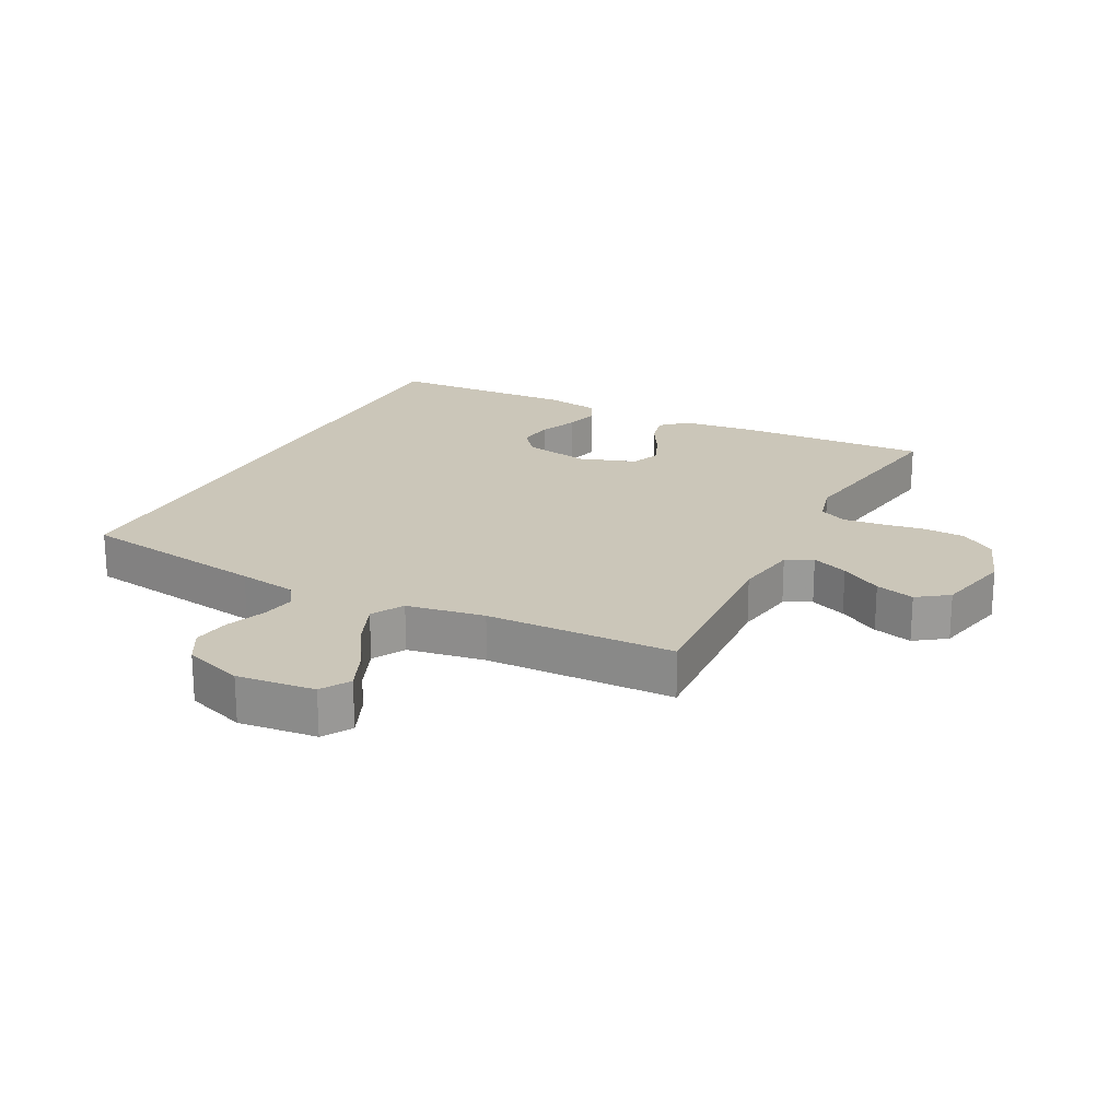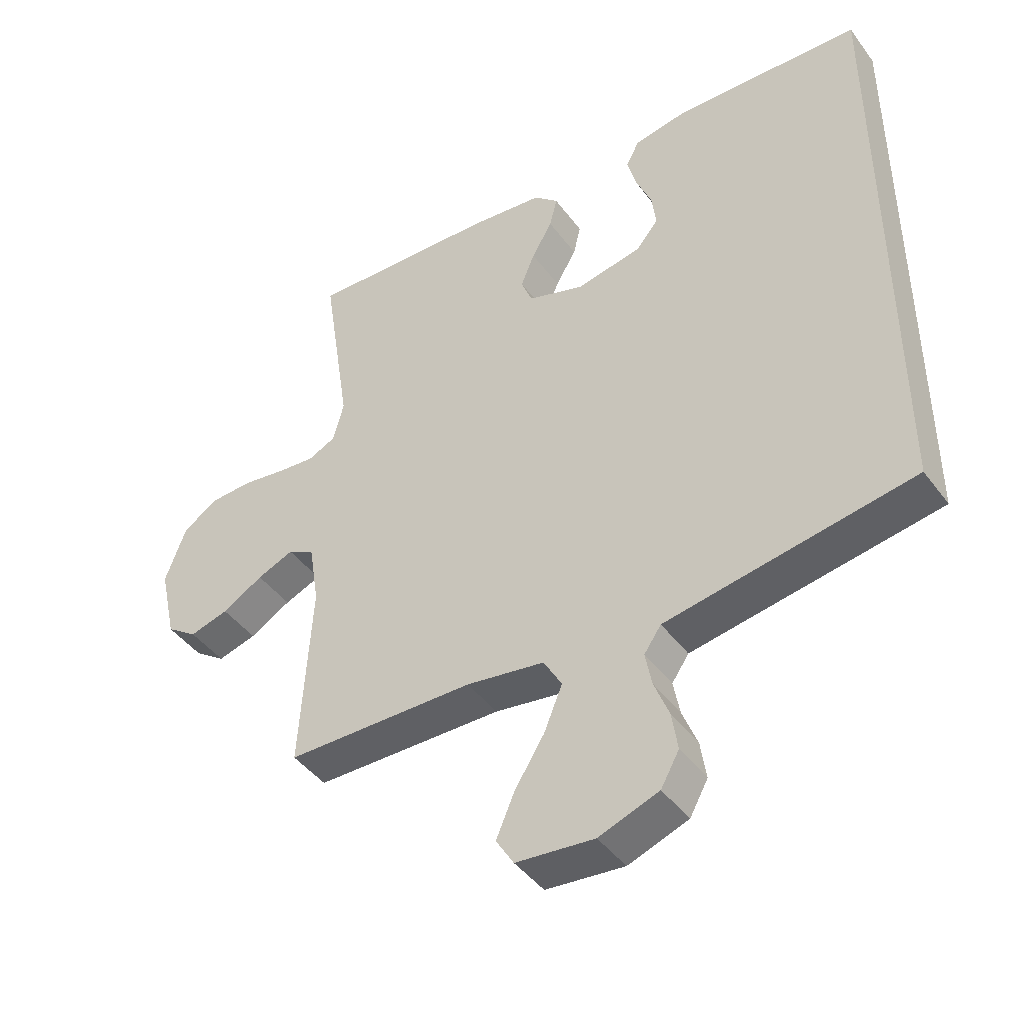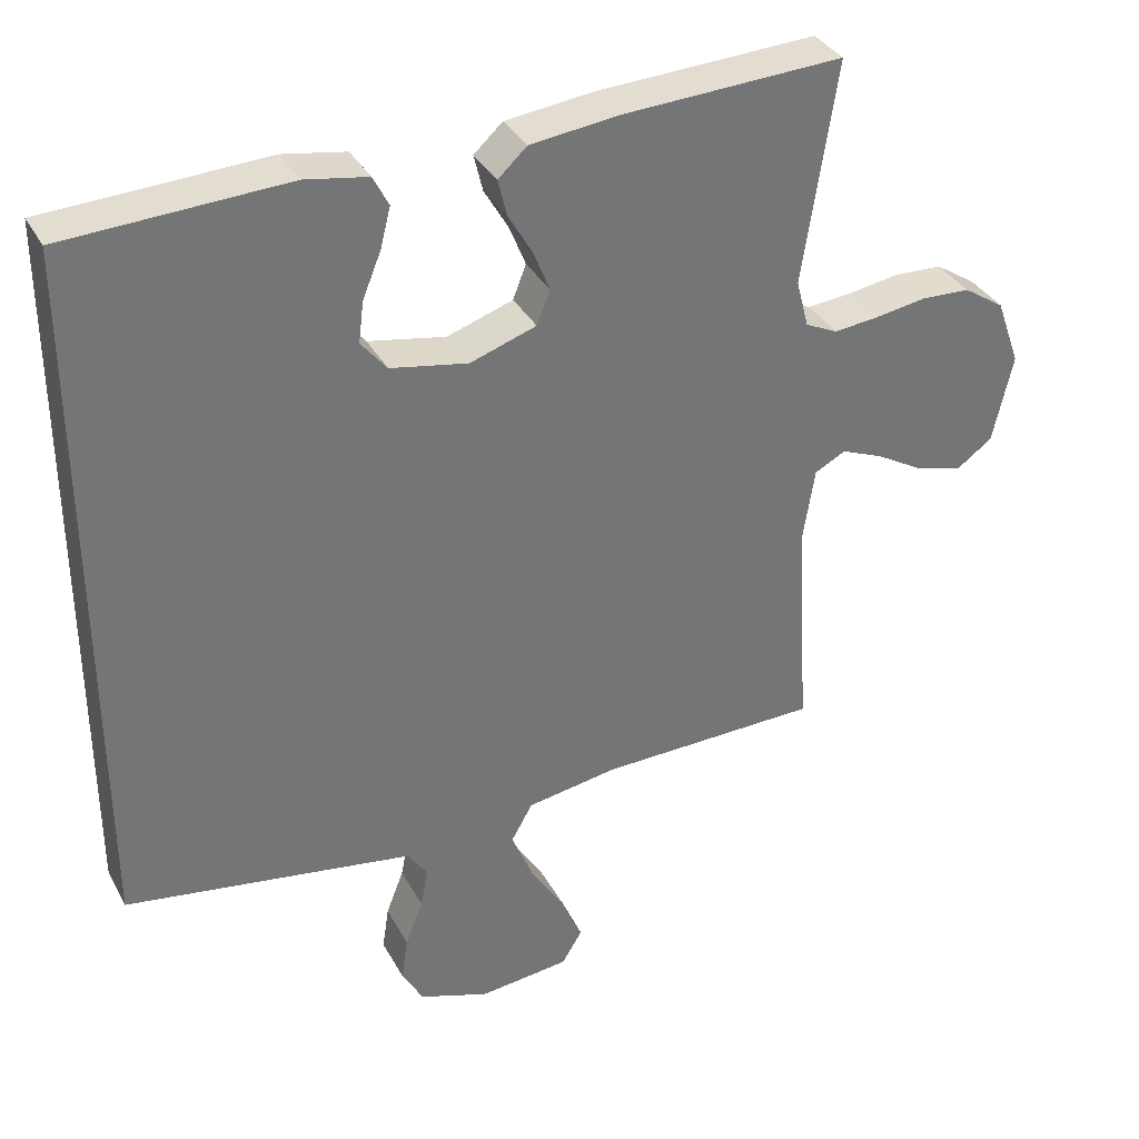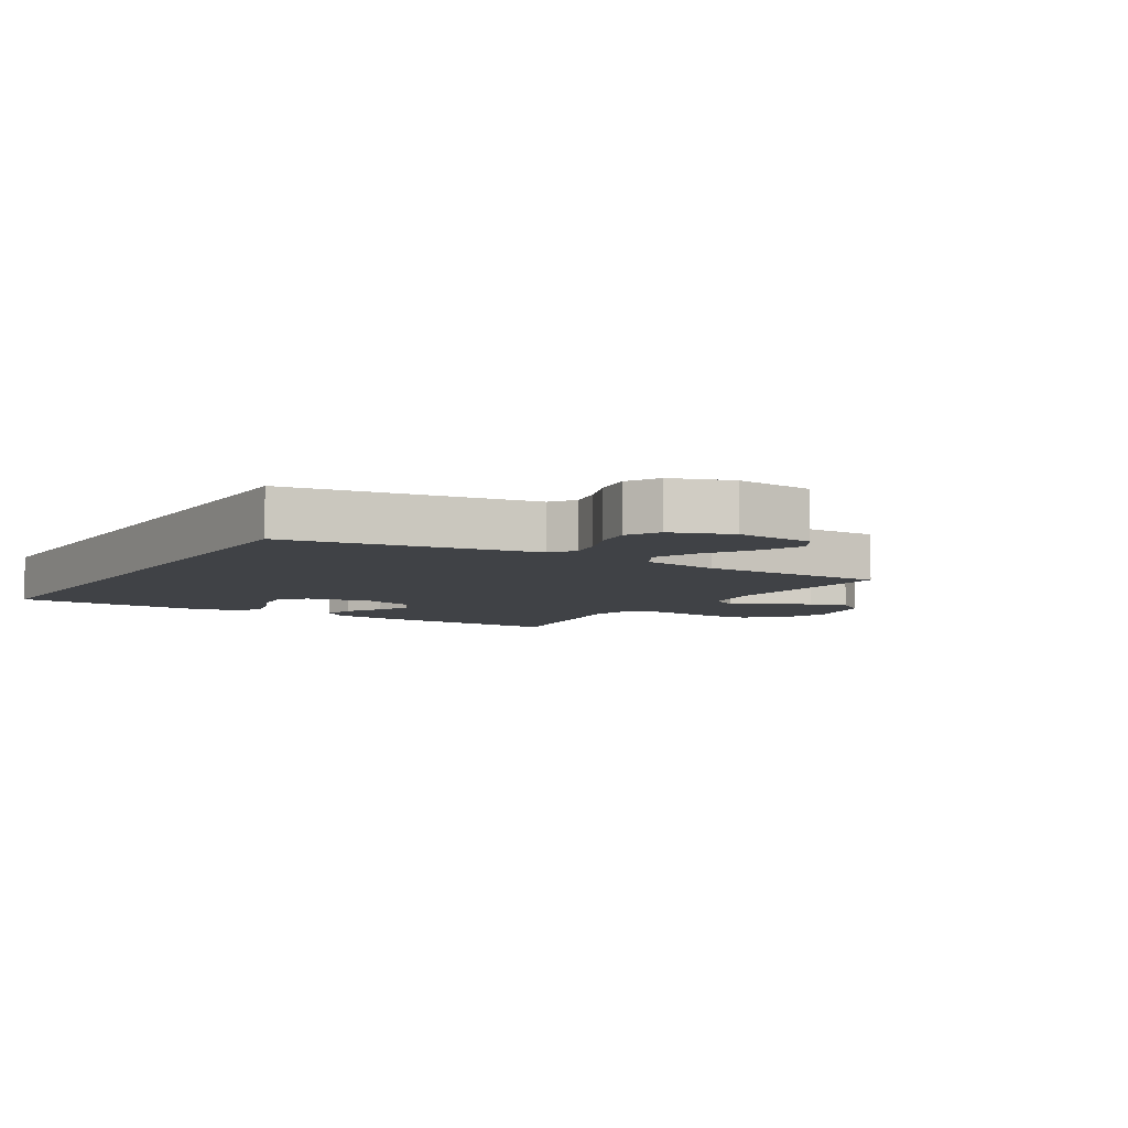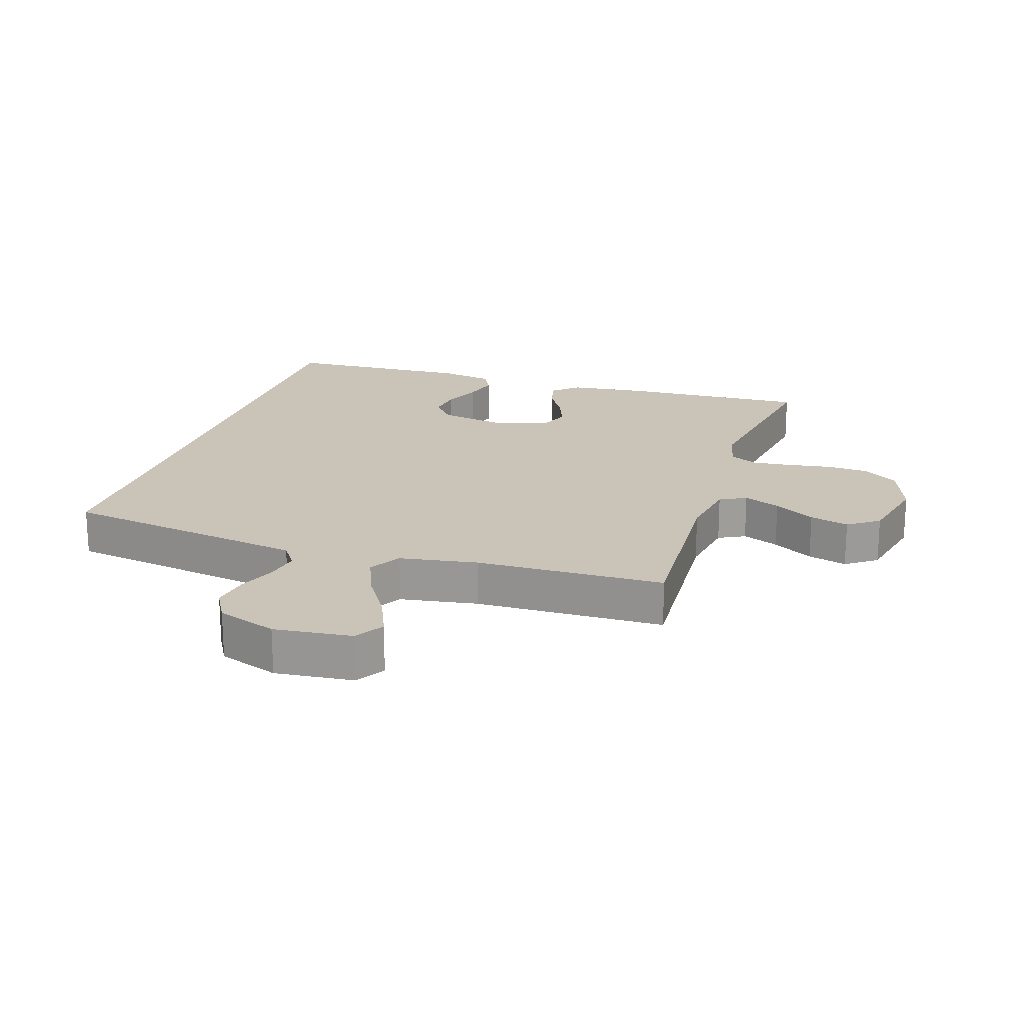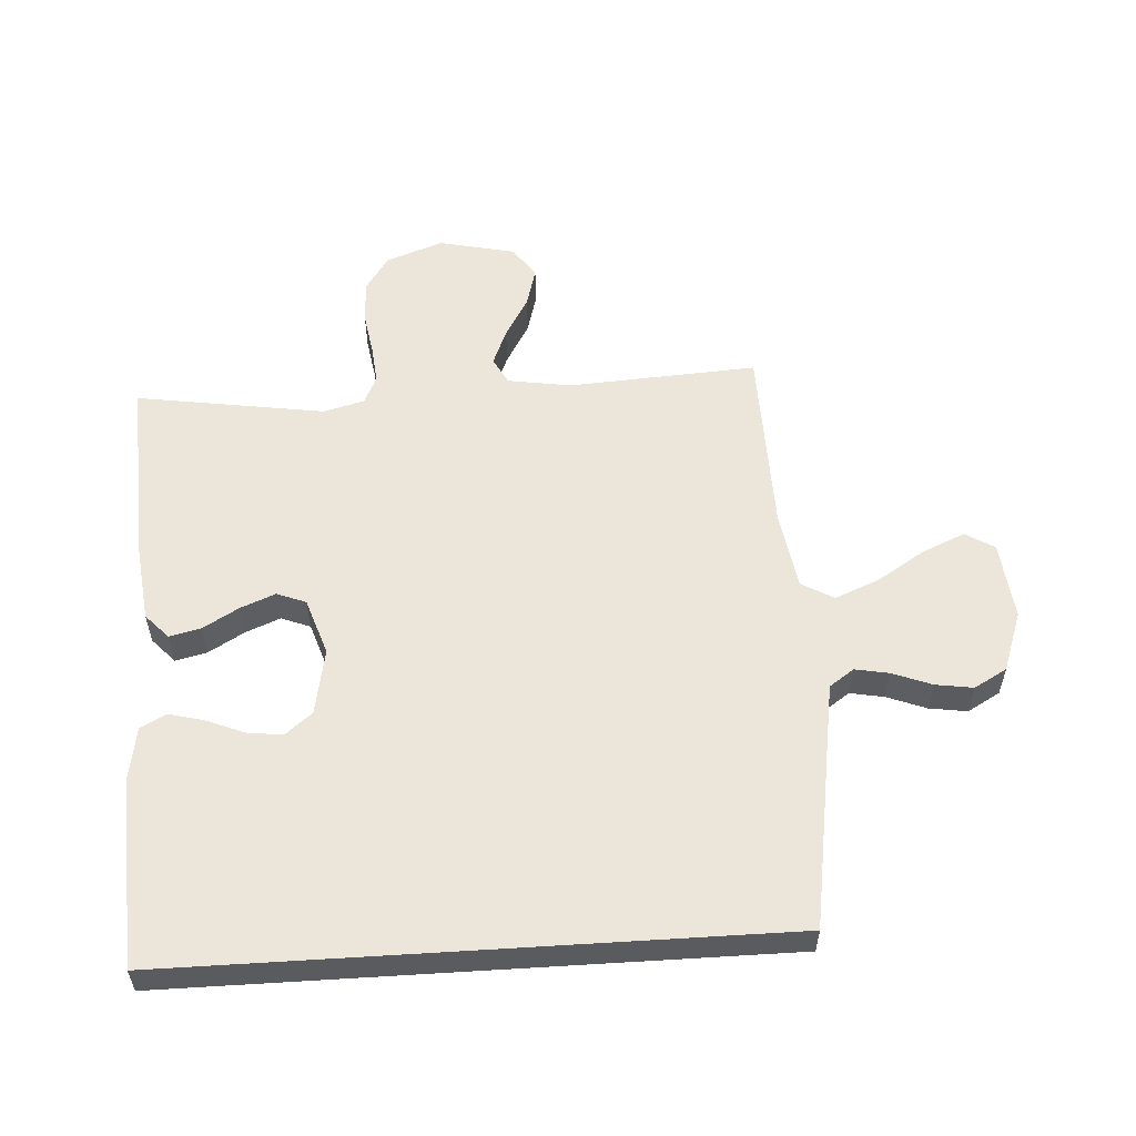
<metadata>
{"format":"obj","ext":"obj","renderer":"f3d","projection":"perspective","resolution":1024,"background":"white","views":[{"elev":20.9,"azim":-152.9,"up":"+Y"},{"elev":-44.2,"azim":34.0,"up":"+Z"},{"elev":35.2,"azim":154.7,"up":"+Z"},{"elev":-6.4,"azim":148.4,"up":"+Y"},{"elev":19.9,"azim":-162.2,"up":"+Y"},{"elev":56.4,"azim":86.4,"up":"+Y"}]}
</metadata>
<code>
v -0.5 0.07 0.5
v -0.2 0.07 0.486
v -0.08 0.07 0.472
v -0.041 0.07 0.436
v -0.053 0.07 0.386
v -0.086 0.07 0.329
v -0.108 0.07 0.274
v -0.09 0.07 0.228
v 0 0.07 0.198
v 0.105 0.07 0.218
v 0.14 0.07 0.261
v 0.133 0.07 0.317
v 0.108 0.07 0.378
v 0.094 0.07 0.433
v 0.115 0.07 0.474
v 0.2 0.07 0.489
v 0.5 0.07 0.475
v 0.5 0.07 -0.486
v 0.2 0.07 -0.534
v 0.108 0.07 -0.549
v 0.081 0.07 -0.588
v 0.091 0.07 -0.642
v 0.115 0.07 -0.704
v 0.124 0.07 -0.764
v 0.095 0.07 -0.816
v 0 0.07 -0.85
v -0.124 0.07 -0.837
v -0.152 0.07 -0.791
v -0.123 0.07 -0.723
v -0.076 0.07 -0.648
v -0.047 0.07 -0.577
v -0.076 0.07 -0.526
v -0.2 0.07 -0.506
v -0.5 0.07 -0.5
v -0.482 0.07 -0.2
v -0.498 0.07 -0.099
v -0.54 0.07 -0.077
v -0.598 0.07 -0.101
v -0.663 0.07 -0.139
v -0.725 0.07 -0.156
v -0.774 0.07 -0.121
v -0.801 0.07 0
v -0.768 0.07 0.091
v -0.712 0.07 0.128
v -0.645 0.07 0.131
v -0.576 0.07 0.12
v -0.515 0.07 0.114
v -0.471 0.07 0.135
v -0.454 0.07 0.2
v -0.5 0 0.5
v -0.2 0 0.486
v -0.08 0 0.472
v -0.041 0 0.436
v -0.053 0 0.386
v -0.086 0 0.329
v -0.108 0 0.274
v -0.09 0 0.228
v 0 0 0.198
v 0.105 0 0.218
v 0.14 0 0.261
v 0.133 0 0.317
v 0.108 0 0.378
v 0.094 0 0.433
v 0.115 0 0.474
v 0.2 0 0.489
v 0.5 0 0.475
v 0.5 0 -0.486
v 0.2 0 -0.534
v 0.108 0 -0.549
v 0.081 0 -0.588
v 0.091 0 -0.642
v 0.115 0 -0.704
v 0.124 0 -0.764
v 0.095 0 -0.816
v 0 0 -0.85
v -0.124 0 -0.837
v -0.152 0 -0.791
v -0.123 0 -0.723
v -0.076 0 -0.648
v -0.047 0 -0.577
v -0.076 0 -0.526
v -0.2 0 -0.506
v -0.5 0 -0.5
v -0.482 0 -0.2
v -0.498 0 -0.099
v -0.54 0 -0.077
v -0.598 0 -0.101
v -0.663 0 -0.139
v -0.725 0 -0.156
v -0.774 0 -0.121
v -0.801 0 0
v -0.768 0 0.091
v -0.712 0 0.128
v -0.645 0 0.131
v -0.576 0 0.12
v -0.515 0 0.114
v -0.471 0 0.135
v -0.454 0 0.2
f 43 44 45 46
f 43 46 47
f 42 43 47
f 41 42 47
f 38 39 40 41
f 37 38 41 47
f 36 37 47 48
f 33 34 35
f 32 33 35 36
f 27 28 29 30
f 27 30 31
f 26 27 31
f 25 26 31
f 22 23 24 25
f 21 22 25 31
f 20 21 31 32
f 16 17 18 19
f 12 13 14 15
f 11 12 15 16
f 3 4 5 6
f 3 6 7
f 49 1 2 3
f 49 3 7
f 48 49 7 8
f 36 48 8 9
f 32 36 9 10
f 20 32 10 11
f 11 16 19 20
f 95 94 93 92
f 96 95 92
f 96 92 91
f 96 91 90
f 90 89 88 87
f 96 90 87 86
f 97 96 86 85
f 84 83 82
f 85 84 82 81
f 79 78 77 76
f 80 79 76
f 80 76 75
f 80 75 74
f 74 73 72 71
f 80 74 71 70
f 81 80 70 69
f 68 67 66 65
f 64 63 62 61
f 65 64 61 60
f 55 54 53 52
f 56 55 52
f 52 51 50 98
f 56 52 98
f 57 56 98 97
f 58 57 97 85
f 59 58 85 81
f 60 59 81 69
f 69 68 65 60
f 1 50 51 2
f 2 51 52 3
f 3 52 53 4
f 4 53 54 5
f 5 54 55 6
f 6 55 56 7
f 7 56 57 8
f 8 57 58 9
f 9 58 59 10
f 10 59 60 11
f 11 60 61 12
f 12 61 62 13
f 13 62 63 14
f 14 63 64 15
f 15 64 65 16
f 16 65 66 17
f 17 66 67 18
f 18 67 68 19
f 19 68 69 20
f 20 69 70 21
f 21 70 71 22
f 22 71 72 23
f 23 72 73 24
f 24 73 74 25
f 25 74 75 26
f 26 75 76 27
f 27 76 77 28
f 28 77 78 29
f 29 78 79 30
f 30 79 80 31
f 31 80 81 32
f 32 81 82 33
f 33 82 83 34
f 34 83 84 35
f 35 84 85 36
f 36 85 86 37
f 37 86 87 38
f 38 87 88 39
f 39 88 89 40
f 40 89 90 41
f 41 90 91 42
f 42 91 92 43
f 43 92 93 44
f 44 93 94 45
f 45 94 95 46
f 46 95 96 47
f 47 96 97 48
f 48 97 98 49
f 49 98 50 1

</code>
